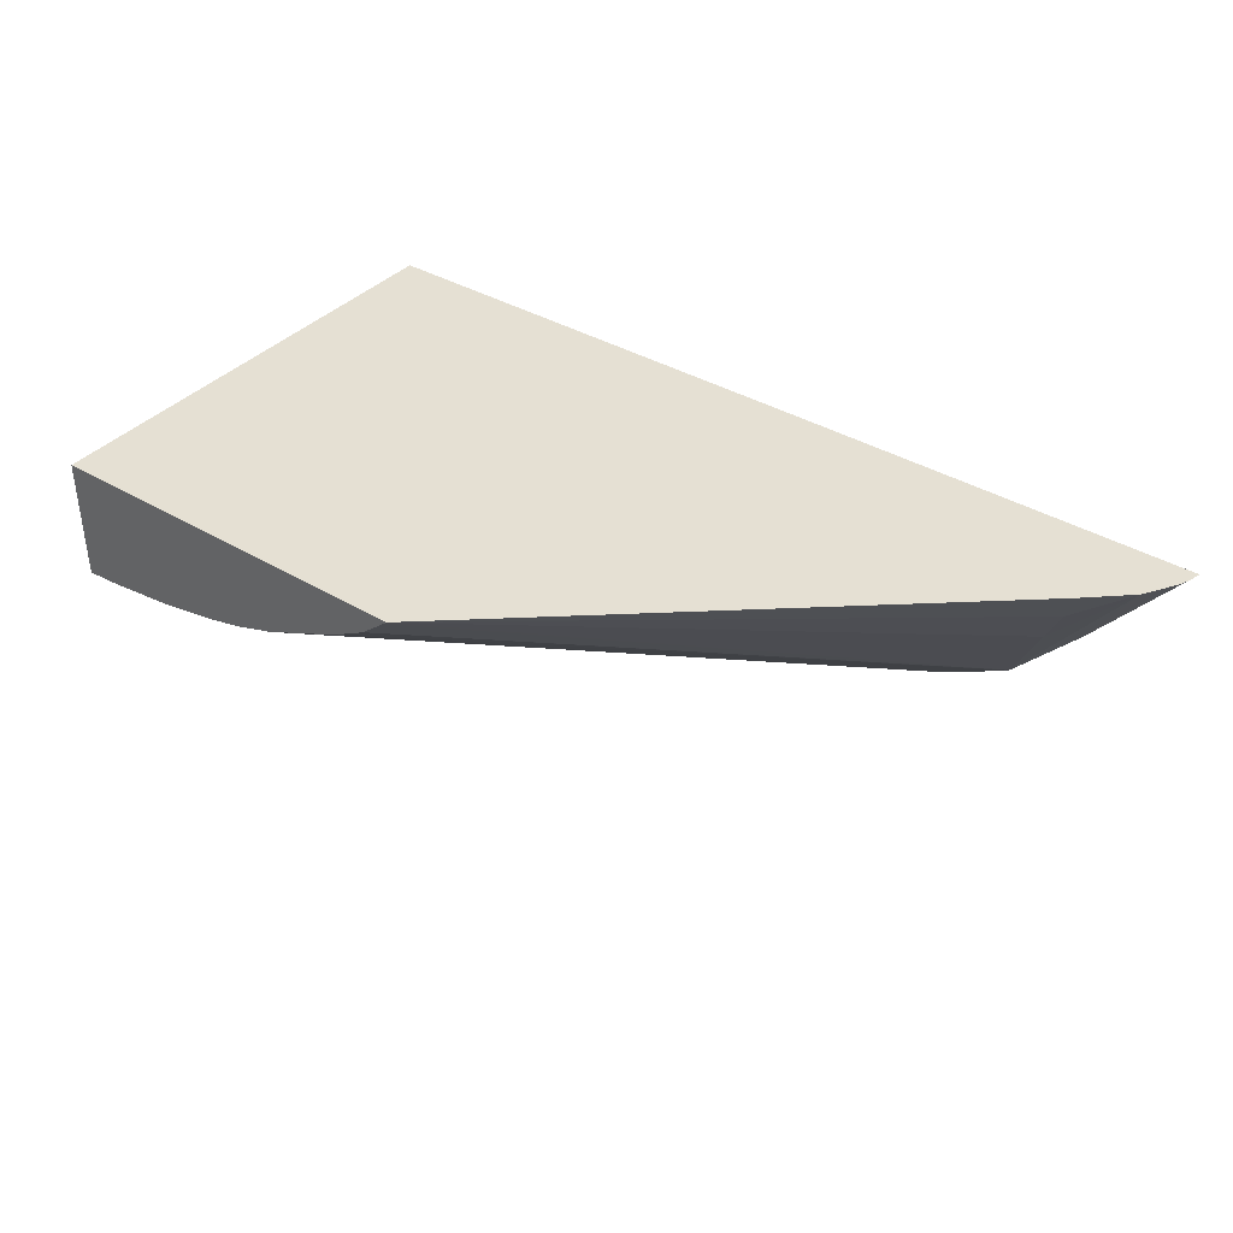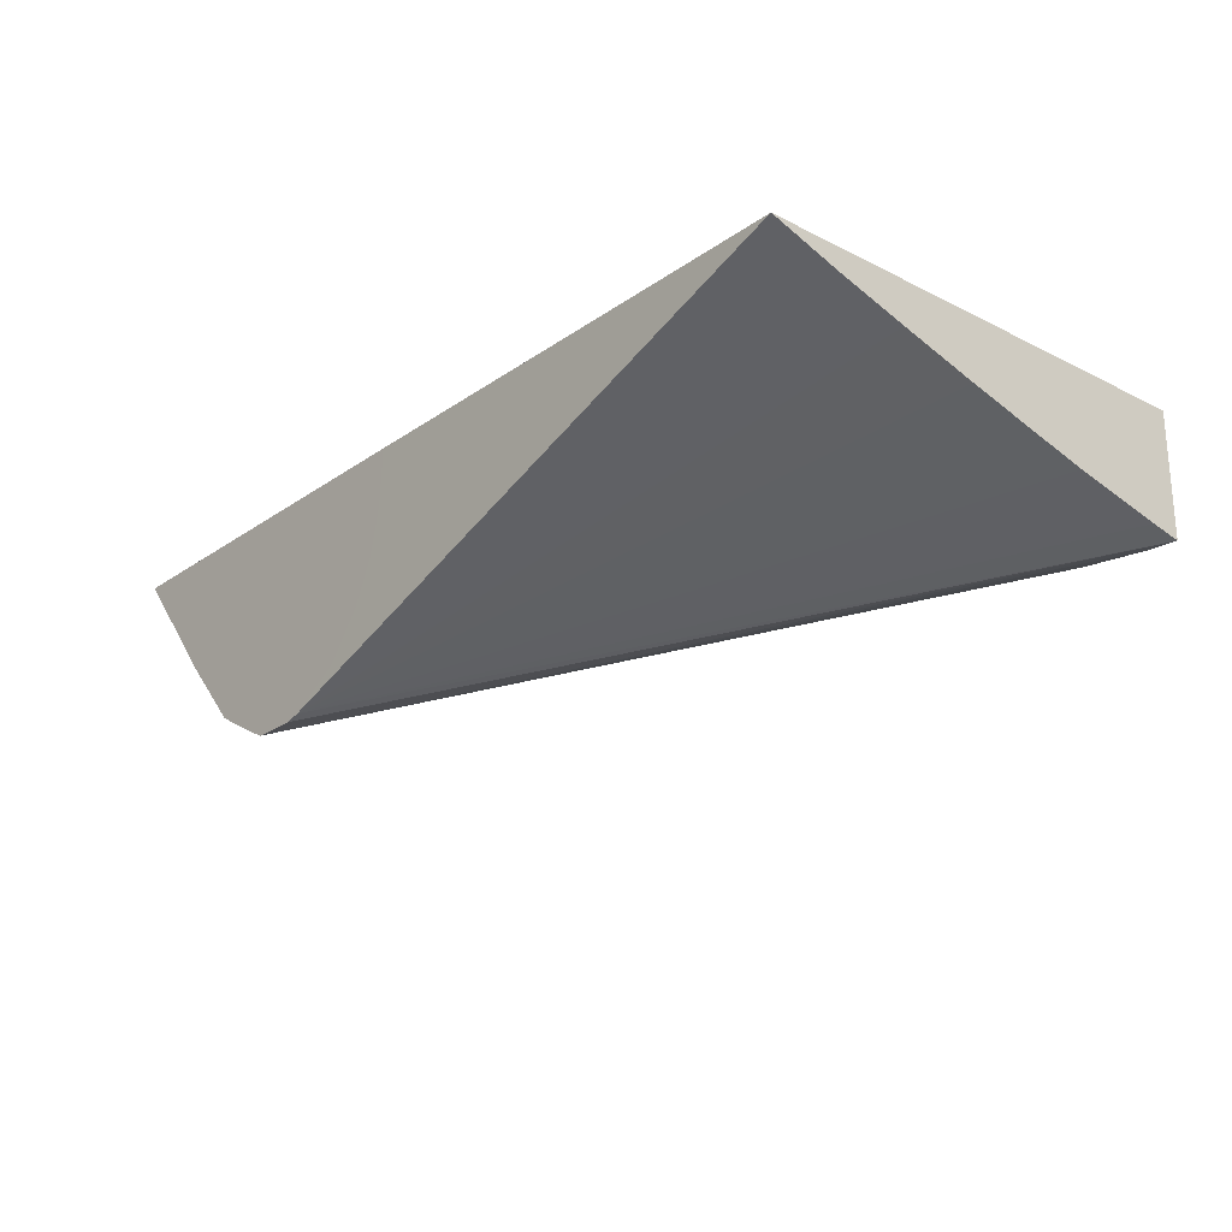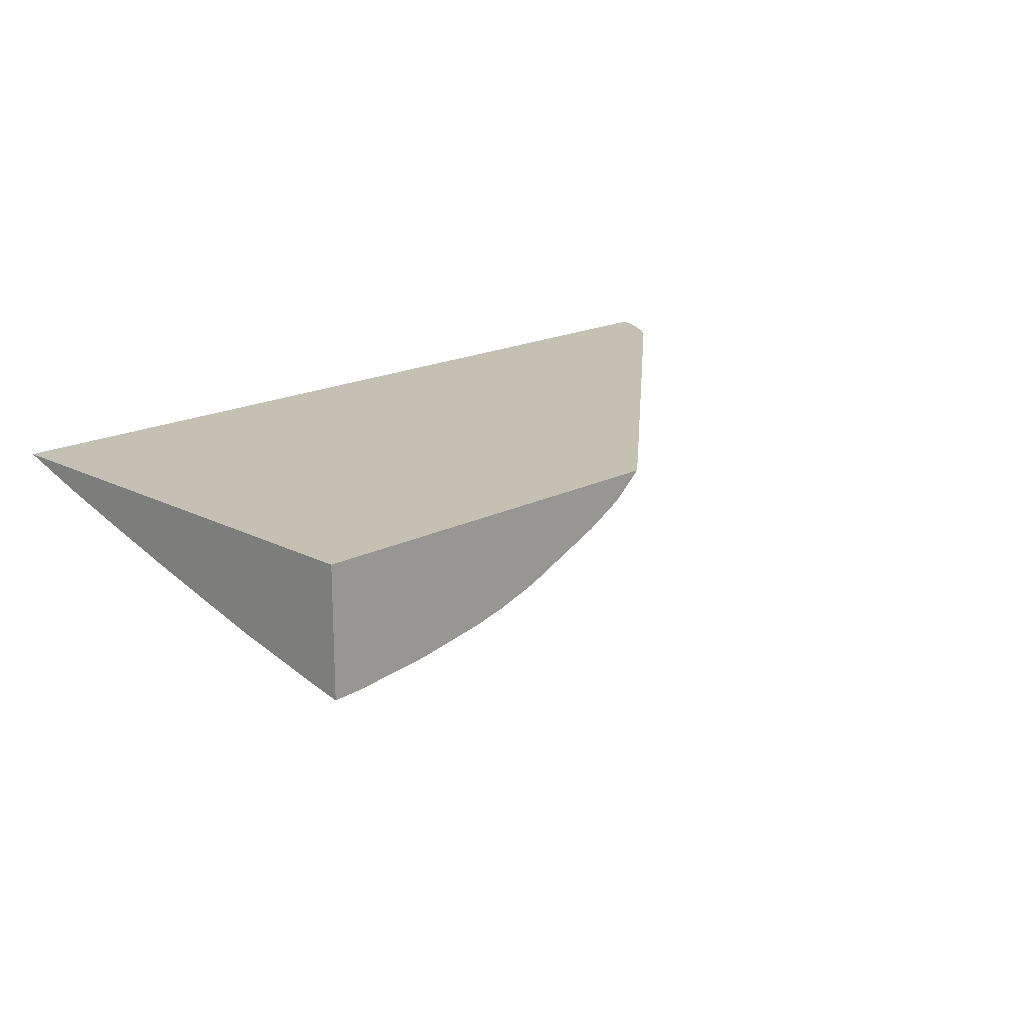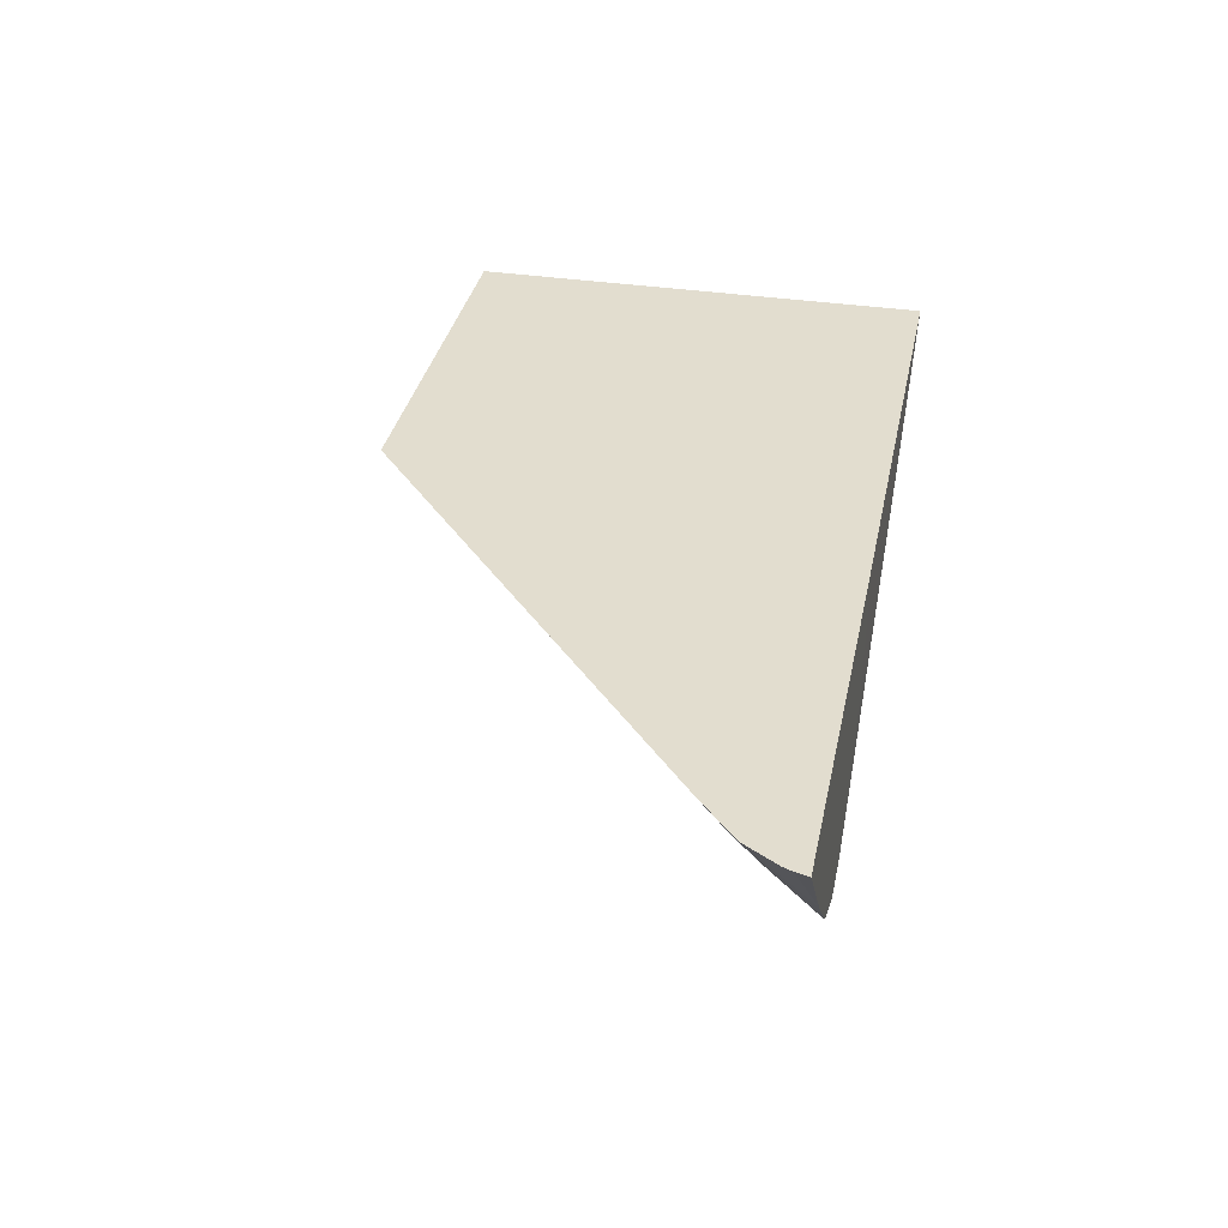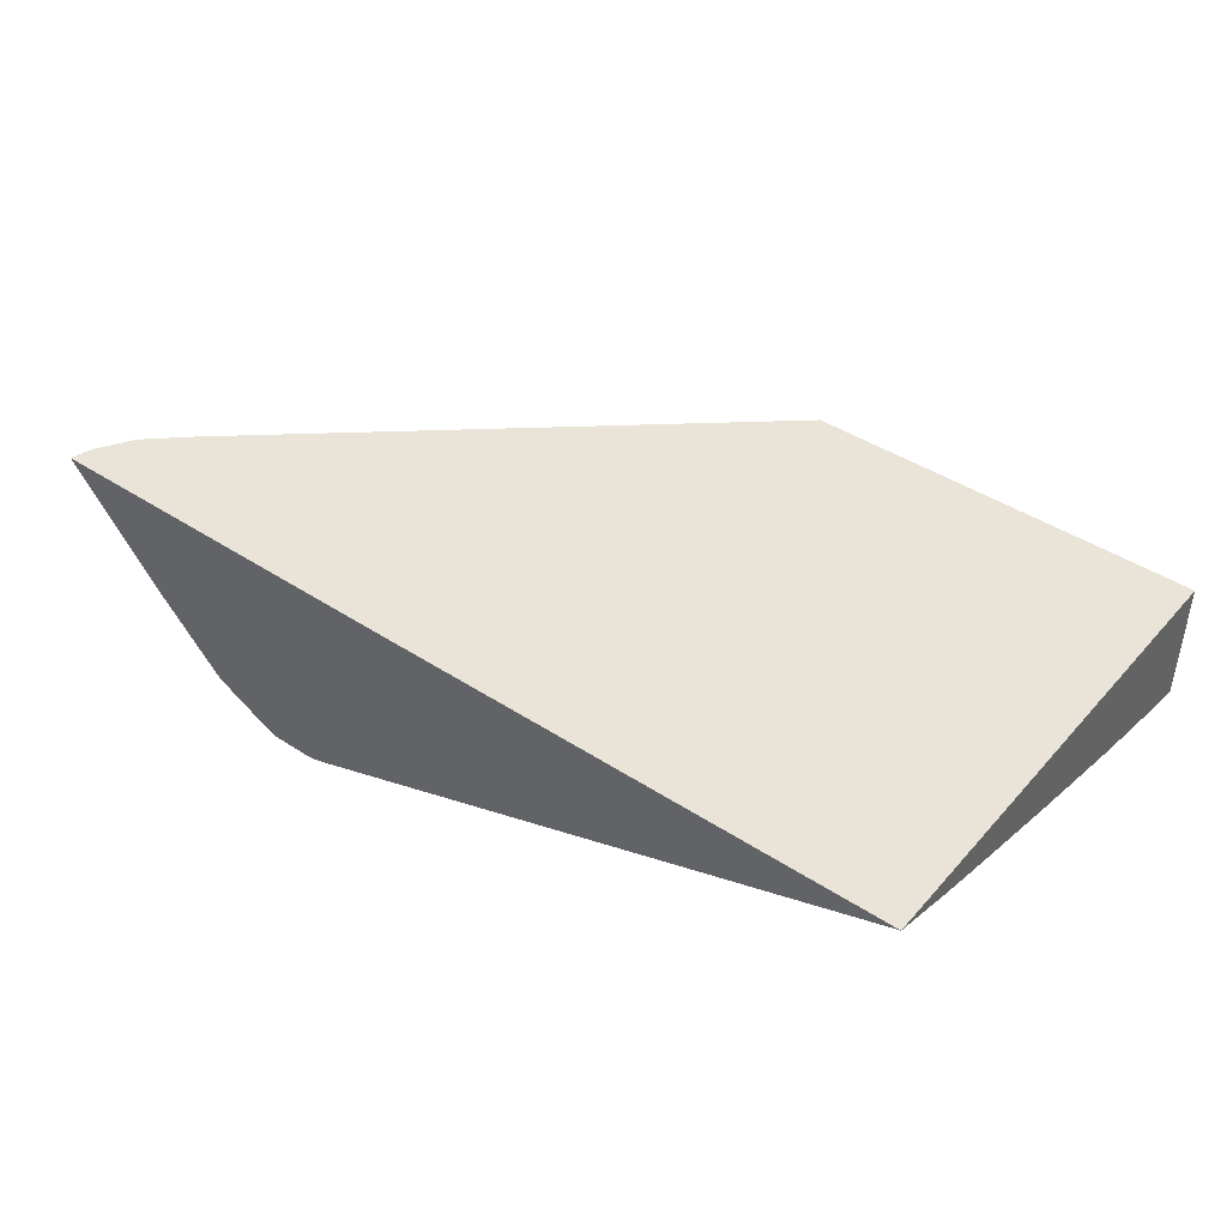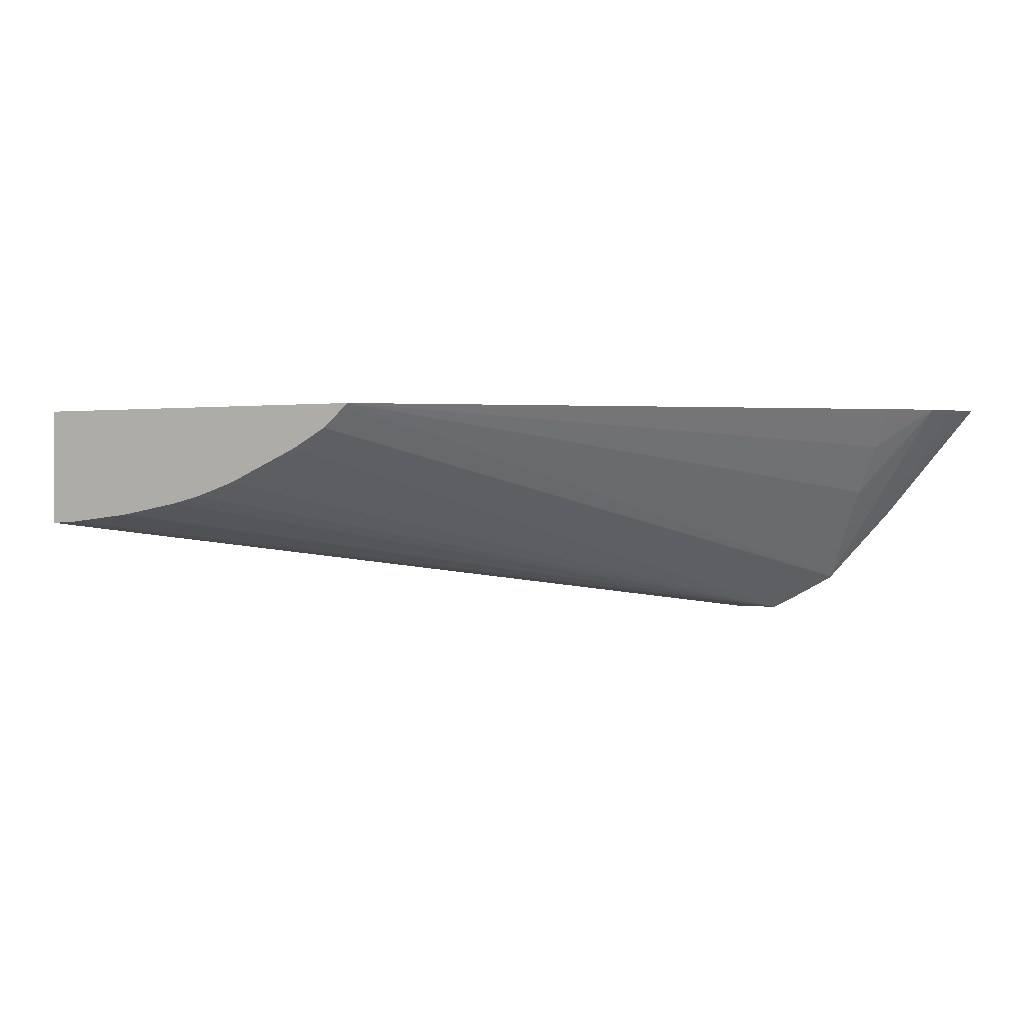
<metadata>
{"format":"obj","ext":"obj","renderer":"f3d","projection":"perspective","resolution":1024,"background":"white","views":[{"elev":38.1,"azim":-142.9,"up":"+Y"},{"elev":-23.0,"azim":49.6,"up":"+Y"},{"elev":18.0,"azim":134.9,"up":"+Y"},{"elev":34.8,"azim":-78.4,"up":"+Y"},{"elev":43.0,"azim":37.9,"up":"+Y"},{"elev":0.4,"azim":-152.0,"up":"+Y"}]}
</metadata>
<code>
v -0.01279 -0.02808 -0.002149
v -0.01272 -0.02814 -0.002149
v -0.01928 -0.03149 0.006513
v -0.02019 -0.02972 0.005583
v -0.02067 -0.02881 0.005178
v -0.02097 -0.02808 0.00481
v -0.005648 -0.02808 -0.002149
v -0.01226 -0.02852 -0.002149
v -0.01925 -0.03153 0.006533
v -0.01928 -0.0315 0.006533
v -0.0193 -0.03148 0.006533
v -0.02051 -0.03015 0.006533
v -0.02054 -0.0301 0.006488
v -0.02173 -0.02808 0.005498
v -0.005648 -0.02808 0.006505
v -0.005648 -0.03035 -0.002149
v -0.01181 -0.02877 -0.002149
v -0.01169 -0.02884 -0.002149
v -0.01158 -0.0289 -0.002149
v -0.01832 -0.03203 0.006533
v -0.02224 -0.02808 0.006533
v -0.02217 -0.02808 0.006291
v -0.0221 -0.02808 0.006116
v -0.02198 -0.02808 0.005906
v -0.01473 -0.02808 0.006533
v -0.01478 -0.02908 0.006533
v -0.0148 -0.02918 0.006533
v -0.01498 -0.02997 0.006533
v -0.01513 -0.03031 0.006533
v -0.01533 -0.03074 0.006533
v -0.01588 -0.03144 0.006533
v -0.01596 -0.03154 0.006533
v -0.01691 -0.0321 0.006533
v -0.005648 -0.02846 0.005301
v -0.005648 -0.03023 -0.001573
v -0.01718 -0.03218 0.006533
v -0.01795 -0.03218 0.006533
v -0.01803 -0.03218 0.006533
v -0.006111 -0.03033 -0.002149
v -0.0101 -0.02955 -0.002149
v -0.005648 -0.02988 4.115e-05
v -0.005648 -0.02986 0.0001219
v -0.005648 -0.02962 0.001069
v -0.005648 -0.02925 0.002497
v -0.005648 -0.02885 0.003928
v -0.005648 -0.02854 0.005037
v -0.009319 -0.02981 -0.002149
v -0.008763 -0.02994 -0.002149
v -0.008718 -0.02995 -0.002149
v -0.007583 -0.03016 -0.002149
v -0.007469 -0.03018 -0.002149
v -0.006226 -0.03032 -0.002149
f 12 21 22
f 12 22 23
f 12 23 24
f 12 24 14
f 15 26 27
f 15 25 26
f 15 27 28
f 9 11 10
f 12 14 13
f 9 12 11
f 9 33 32
f 9 25 21
f 9 26 25
f 9 27 26
f 9 28 27
f 9 29 28
f 9 30 29
f 9 31 30
f 9 32 31
f 9 36 33
f 15 28 29
f 9 21 12
f 15 30 31
f 38 49 50
f 15 32 33
f 38 52 39
f 38 51 52
f 38 50 51
f 9 37 36
f 38 48 49
f 38 47 48
f 38 40 47
f 33 46 34
f 33 45 46
f 33 44 45
f 15 31 32
f 33 43 44
f 33 41 42
f 33 35 41
f 19 40 38
f 19 38 20
f 16 38 39
f 16 37 38
f 16 36 37
f 16 33 36
f 16 35 33
f 15 33 34
f 33 42 43
f 9 38 37
f 15 29 30
f 9 19 20
f 1 40 19
f 1 47 40
f 1 48 47
f 1 49 48
f 1 50 49
f 1 51 50
f 1 52 51
f 1 39 52
f 1 16 39
f 1 7 16
f 1 19 18
f 1 15 7
f 1 21 25
f 1 22 21
f 1 23 22
f 1 24 23
f 1 14 24
f 1 6 14
f 1 4 5
f 1 3 4
f 1 2 3
f 9 20 38
f 1 25 15
f 1 18 17
f 1 5 6
f 8 17 9
f 9 17 18
f 9 18 19
f 7 35 16
f 7 41 35
f 7 42 41
f 7 43 42
f 7 45 44
f 7 46 45
f 7 34 46
f 7 15 34
f 7 44 43
f 4 14 5
f 1 8 2
f 5 14 6
f 3 9 10
f 3 10 11
f 3 11 12
f 2 8 3
f 3 13 14
f 3 14 4
f 3 8 9
f 3 12 13
f 1 17 8

</code>
